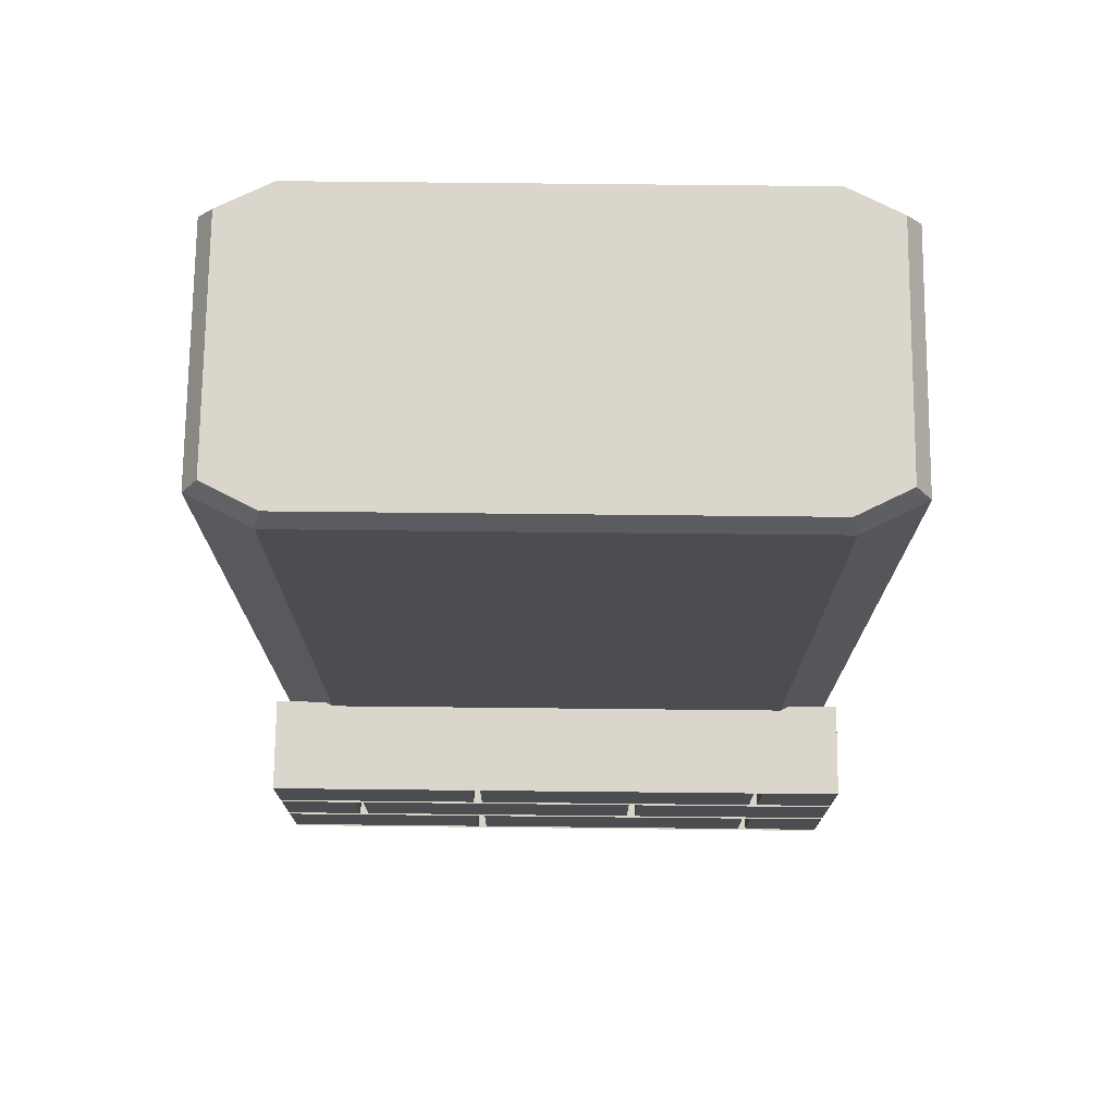
<metadata>
{"format":"obj","ext":"obj","renderer":"f3d","projection":"perspective","resolution":1024,"background":"white","views":[{"elev":73.8,"azim":0.6,"up":"+Y"}]}
</metadata>
<code>
o Cube
v 0.8 0 -1.5
v 1 0 -1.4
v -1 0 -1.4
v -0.8 0 -1.5
v -0.8 0 -0.5
v -1 0 -0.6
v 1 0 -0.6
v 0.8 0 -0.5
v 0.9477 3 -1.389
v 1 2.922 -1.4
v 0.7784 3 -1.474
v 0.8 2.922 -1.5
v -0.7784 3 -1.474
v -0.8 2.922 -1.5
v -0.9477 3 -1.389
v -1 2.922 -1.4
v -0.9477 3 -0.6108
v -1 2.922 -0.6
v -0.7784 3 -0.5261
v -0.8 2.922 -0.5
v 0.7784 3 -0.5261
v 0.8 2.922 -0.5
v 0.9477 3 -0.6108
v 1 2.922 -0.6
v 0 0.75 -0.2
v 1 0.75 -0.2
v 0.2955 0.75 -0.2
v 0.7027 0.75 -0.2
v 0.7327 0.75 -0.2
v 0.9975 0.5125 -0.25
v 0.9975 0.4875 -0.25
v 0.0025 0.4875 -0.25
v 0.0025 0.5125 -0.25
v 0.278 0.5125 -0.25
v 0.278 0.4875 -0.25
v 0.308 0.5125 -0.25
v 0.308 0.4875 -0.25
v 0.7302 0.4875 -0.25
v 0.7302 0.5125 -0.25
v 0.7002 0.4875 -0.25
v 0.7002 0.5125 -0.25
v 0 0.485 -0.2
v 0 0.515 -0.2
v 0.283 0.5125 -0.25
v 0.283 0.4875 -0.25
v 0.313 0.4875 -0.25
v 0.313 0.5125 -0.25
v 0.2805 0.515 -0.2
v 0.2805 0.485 -0.2
v 0.3105 0.485 -0.2
v 0.3105 0.515 -0.2
v 0.7052 0.5125 -0.25
v 0.7052 0.4875 -0.25
v 0.7052 0.5175 -0.25
v 0.7027 0.485 -0.2
v 0.7352 0.4875 -0.25
v 0.7352 0.5125 -0.25
v 1 0.515 -0.2
v 1 0.485 -0.2
v 0.7327 0.485 -0.2
v 0.7302 0.5175 -0.25
v 0.7302 0.7475 -0.25
v 0.7052 0.7475 -0.25
v 0.7327 0.515 -0.2
v 0.7027 0.515 -0.2
v 0 0.485 -0.5145
v 1 0.485 -0.5145
v 0.2955 0.485 -0.5145
v 0.7027 0.485 -0.5145
v 0.7327 0.485 -0.5145
v 0.9975 0.2475 -0.4645
v 0.9975 0.2225 -0.4645
v 0.0025 0.2225 -0.4645
v 0.0025 0.2475 -0.4645
v 0.278 0.2475 -0.4645
v 0.278 0.2225 -0.4645
v 0.308 0.2475 -0.4645
v 0.308 0.2225 -0.4645
v 0.7302 0.2225 -0.4645
v 0.7302 0.2475 -0.4645
v 0.7002 0.2225 -0.4645
v 0.7002 0.2475 -0.4645
v 0 0.22 -0.5145
v 0 0.25 -0.5145
v 0.283 0.2475 -0.4645
v 0.283 0.2225 -0.4645
v 0.313 0.2225 -0.4645
v 0.313 0.2475 -0.4645
v 0.2805 0.25 -0.5145
v 0.2805 0.22 -0.5145
v 0.3105 0.22 -0.5145
v 0.3105 0.25 -0.5145
v 0.7052 0.2475 -0.4645
v 0.7052 0.2225 -0.4645
v 0.7052 0.2525 -0.4645
v 0.7027 0.22 -0.5145
v 0.7352 0.2225 -0.4645
v 0.7352 0.2475 -0.4645
v 1 0.25 -0.5145
v 1 0.22 -0.5145
v 0.7327 0.22 -0.5145
v 0.7302 0.2525 -0.4645
v 0.7302 0.4825 -0.4645
v 0.7052 0.4825 -0.4645
v 0.7327 0.25 -0.5145
v 0.7027 0.25 -0.5145
v 1 0.22 -0.5145
v 0 0.22 -0.5145
v 0.7045 0.22 -0.5145
v 0.2973 0.22 -0.5145
v 0.2673 0.22 -0.5145
v 0.0025 -0.0175 -0.4645
v 0.0025 -0.0425 -0.4645
v 0.9975 -0.0425 -0.4645
v 0.9975 -0.0175 -0.4645
v 0.722 -0.0175 -0.4645
v 0.722 -0.0425 -0.4645
v 0.692 -0.0175 -0.4645
v 0.692 -0.0425 -0.4645
v 0.2698 -0.0425 -0.4645
v 0.2698 -0.0175 -0.4645
v 0.2998 -0.0425 -0.4645
v 0.2998 -0.0175 -0.4645
v 1 -0.045 -0.5145
v 1 -0.015 -0.5145
v 0.717 -0.0175 -0.4645
v 0.717 -0.0425 -0.4645
v 0.687 -0.0425 -0.4645
v 0.687 -0.0175 -0.4645
v 0.7195 -0.015 -0.5145
v 0.7195 -0.045 -0.5145
v 0.6895 -0.045 -0.5145
v 0.6895 -0.015 -0.5145
v 0.2948 -0.0175 -0.4645
v 0.2948 -0.0425 -0.4645
v 0.2948 -0.0125 -0.4645
v 0.2973 -0.045 -0.5145
v 0.2648 -0.0425 -0.4645
v 0.2648 -0.0175 -0.4645
v 0 -0.015 -0.5145
v 0 -0.045 -0.5145
v 0.2673 -0.045 -0.5145
v 0.2698 -0.0125 -0.4645
v 0.2698 0.2175 -0.4645
v 0.2948 0.2175 -0.4645
v 0.2673 -0.015 -0.5145
v 0.2973 -0.015 -0.5145
v 1 0.75 -0.5145
v 0 0.75 -0.5145
v 0.7045 0.75 -0.5145
v 0.2973 0.75 -0.5145
v 0.2673 0.75 -0.5145
v 0.0025 0.5125 -0.4645
v 0.0025 0.4875 -0.4645
v 0.9975 0.4875 -0.4645
v 0.9975 0.5125 -0.4645
v 0.722 0.5125 -0.4645
v 0.722 0.4875 -0.4645
v 0.692 0.5125 -0.4645
v 0.692 0.4875 -0.4645
v 0.2698 0.4875 -0.4645
v 0.2698 0.5125 -0.4645
v 0.2998 0.4875 -0.4645
v 0.2998 0.5125 -0.4645
v 1 0.485 -0.5145
v 1 0.515 -0.5145
v 0.717 0.5125 -0.4645
v 0.717 0.4875 -0.4645
v 0.687 0.4875 -0.4645
v 0.687 0.5125 -0.4645
v 0.7195 0.515 -0.5145
v 0.7195 0.485 -0.5145
v 0.6895 0.485 -0.5145
v 0.6895 0.515 -0.5145
v 0.2948 0.5125 -0.4645
v 0.2948 0.4875 -0.4645
v 0.2948 0.5175 -0.4645
v 0.2973 0.485 -0.5145
v 0.2648 0.4875 -0.4645
v 0.2648 0.5125 -0.4645
v 0 0.515 -0.5145
v 0 0.485 -0.5145
v 0.2673 0.485 -0.5145
v 0.2698 0.5175 -0.4645
v 0.2698 0.7475 -0.4645
v 0.2948 0.7475 -0.4645
v 0.2673 0.515 -0.5145
v 0.2973 0.515 -0.5145
v 0 0.22 -0.2
v 1 0.22 -0.2
v 0.2955 0.22 -0.2
v 0.7027 0.22 -0.2
v 0.7327 0.22 -0.2
v 0.9975 -0.0175 -0.25
v 0.9975 -0.0425 -0.25
v 0.0025 -0.0425 -0.25
v 0.0025 -0.0175 -0.25
v 0.278 -0.0175 -0.25
v 0.278 -0.0425 -0.25
v 0.308 -0.0175 -0.25
v 0.308 -0.0425 -0.25
v 0.7302 -0.0425 -0.25
v 0.7302 -0.0175 -0.25
v 0.7002 -0.0425 -0.25
v 0.7002 -0.0175 -0.25
v 0 -0.045 -0.2
v 0 -0.015 -0.2
v 0.283 -0.0175 -0.25
v 0.283 -0.0425 -0.25
v 0.313 -0.0425 -0.25
v 0.313 -0.0175 -0.25
v 0.2805 -0.015 -0.2
v 0.2805 -0.045 -0.2
v 0.3105 -0.045 -0.2
v 0.3105 -0.015 -0.2
v 0.7052 -0.0175 -0.25
v 0.7052 -0.0425 -0.25
v 0.7052 -0.0125 -0.25
v 0.7027 -0.045 -0.2
v 0.7352 -0.0425 -0.25
v 0.7352 -0.0175 -0.25
v 1 -0.015 -0.2
v 1 -0.045 -0.2
v 0.7327 -0.045 -0.2
v 0.7302 -0.0125 -0.25
v 0.7302 0.2175 -0.25
v 0.7052 0.2175 -0.25
v 0.7327 -0.015 -0.2
v 0.7027 -0.015 -0.2
v 1 0.485 -0.2
v 0 0.485 -0.2
v 0.7045 0.485 -0.2
v 0.2973 0.485 -0.2
v 0.2673 0.485 -0.2
v 0.0025 0.2475 -0.25
v 0.0025 0.2225 -0.25
v 0.9975 0.2225 -0.25
v 0.9975 0.2475 -0.25
v 0.722 0.2475 -0.25
v 0.722 0.2225 -0.25
v 0.692 0.2475 -0.25
v 0.692 0.2225 -0.25
v 0.2698 0.2225 -0.25
v 0.2698 0.2475 -0.25
v 0.2998 0.2225 -0.25
v 0.2998 0.2475 -0.25
v 1 0.22 -0.2
v 1 0.25 -0.2
v 0.717 0.2475 -0.25
v 0.717 0.2225 -0.25
v 0.687 0.2225 -0.25
v 0.687 0.2475 -0.25
v 0.7195 0.25 -0.2
v 0.7195 0.22 -0.2
v 0.6895 0.22 -0.2
v 0.6895 0.25 -0.2
v 0.2948 0.2475 -0.25
v 0.2948 0.2225 -0.25
v 0.2948 0.2525 -0.25
v 0.2973 0.22 -0.2
v 0.2648 0.2225 -0.25
v 0.2648 0.2475 -0.25
v 0 0.25 -0.2
v 0 0.22 -0.2
v 0.2673 0.22 -0.2
v 0.2698 0.2525 -0.25
v 0.2698 0.4825 -0.25
v 0.2948 0.4825 -0.25
v 0.2673 0.25 -0.2
v 0.2973 0.25 -0.2
v -1 0.75 -0.2
v 0 0.75 -0.2
v -0.7045 0.75 -0.2
v -0.2973 0.75 -0.2
v -0.2673 0.75 -0.2
v -0.0025 0.5125 -0.25
v -0.0025 0.4875 -0.25
v -0.9975 0.4875 -0.25
v -0.9975 0.5125 -0.25
v -0.722 0.5125 -0.25
v -0.722 0.4875 -0.25
v -0.692 0.5125 -0.25
v -0.692 0.4875 -0.25
v -0.2698 0.4875 -0.25
v -0.2698 0.5125 -0.25
v -0.2998 0.4875 -0.25
v -0.2998 0.5125 -0.25
v -1 0.485 -0.2
v -1 0.515 -0.2
v -0.717 0.5125 -0.25
v -0.717 0.4875 -0.25
v -0.687 0.4875 -0.25
v -0.687 0.5125 -0.25
v -0.7195 0.515 -0.2
v -0.7195 0.485 -0.2
v -0.6895 0.485 -0.2
v -0.6895 0.515 -0.2
v -0.2948 0.5125 -0.25
v -0.2948 0.4875 -0.25
v -0.2948 0.5175 -0.25
v -0.2973 0.485 -0.2
v -0.2648 0.4875 -0.25
v -0.2648 0.5125 -0.25
v 0 0.515 -0.2
v 0 0.485 -0.2
v -0.2673 0.485 -0.2
v -0.2698 0.5175 -0.25
v -0.2698 0.7475 -0.25
v -0.2948 0.7475 -0.25
v -0.2673 0.515 -0.2
v -0.2973 0.515 -0.2
v -1 0.485 -0.5145
v -0 0.485 -0.5145
v -0.7045 0.485 -0.5145
v -0.2973 0.485 -0.5145
v -0.2673 0.485 -0.5145
v -0.0025 0.2475 -0.4645
v -0.0025 0.2225 -0.4645
v -0.9975 0.2225 -0.4645
v -0.9975 0.2475 -0.4645
v -0.722 0.2475 -0.4645
v -0.722 0.2225 -0.4645
v -0.692 0.2475 -0.4645
v -0.692 0.2225 -0.4645
v -0.2698 0.2225 -0.4645
v -0.2698 0.2475 -0.4645
v -0.2998 0.2225 -0.4645
v -0.2998 0.2475 -0.4645
v -1 0.22 -0.5145
v -1 0.25 -0.5145
v -0.717 0.2475 -0.4645
v -0.717 0.2225 -0.4645
v -0.687 0.2225 -0.4645
v -0.687 0.2475 -0.4645
v -0.7195 0.25 -0.5145
v -0.7195 0.22 -0.5145
v -0.6895 0.22 -0.5145
v -0.6895 0.25 -0.5145
v -0.2948 0.2475 -0.4645
v -0.2948 0.2225 -0.4645
v -0.2948 0.2525 -0.4645
v -0.2973 0.22 -0.5145
v -0.2648 0.2225 -0.4645
v -0.2648 0.2475 -0.4645
v -0 0.25 -0.5145
v -0 0.22 -0.5145
v -0.2673 0.22 -0.5145
v -0.2698 0.2525 -0.4645
v -0.2698 0.4825 -0.4645
v -0.2948 0.4825 -0.4645
v -0.2673 0.25 -0.5145
v -0.2973 0.25 -0.5145
v -0 0.22 -0.5145
v -1 0.22 -0.5145
v -0.2955 0.22 -0.5145
v -0.7027 0.22 -0.5145
v -0.7327 0.22 -0.5145
v -0.9975 -0.0175 -0.4645
v -0.9975 -0.0425 -0.4645
v -0.0025 -0.0425 -0.4645
v -0.0025 -0.0175 -0.4645
v -0.278 -0.0175 -0.4645
v -0.278 -0.0425 -0.4645
v -0.308 -0.0175 -0.4645
v -0.308 -0.0425 -0.4645
v -0.7302 -0.0425 -0.4645
v -0.7302 -0.0175 -0.4645
v -0.7002 -0.0425 -0.4645
v -0.7002 -0.0175 -0.4645
v -0 -0.045 -0.5145
v -0 -0.015 -0.5145
v -0.283 -0.0175 -0.4645
v -0.283 -0.0425 -0.4645
v -0.313 -0.0425 -0.4645
v -0.313 -0.0175 -0.4645
v -0.2805 -0.015 -0.5145
v -0.2805 -0.045 -0.5145
v -0.3105 -0.045 -0.5145
v -0.3105 -0.015 -0.5145
v -0.7052 -0.0175 -0.4645
v -0.7052 -0.0425 -0.4645
v -0.7052 -0.0125 -0.4645
v -0.7027 -0.045 -0.5145
v -0.7352 -0.0425 -0.4645
v -0.7352 -0.0175 -0.4645
v -1 -0.015 -0.5145
v -1 -0.045 -0.5145
v -0.7327 -0.045 -0.5145
v -0.7302 -0.0125 -0.4645
v -0.7302 0.2175 -0.4645
v -0.7052 0.2175 -0.4645
v -0.7327 -0.015 -0.5145
v -0.7027 -0.015 -0.5145
v -0 0.75 -0.5145
v -1 0.75 -0.5145
v -0.2955 0.75 -0.5145
v -0.7027 0.75 -0.5145
v -0.7327 0.75 -0.5145
v -0.9975 0.5125 -0.4645
v -0.9975 0.4875 -0.4645
v -0.0025 0.4875 -0.4645
v -0.0025 0.5125 -0.4645
v -0.278 0.5125 -0.4645
v -0.278 0.4875 -0.4645
v -0.308 0.5125 -0.4645
v -0.308 0.4875 -0.4645
v -0.7302 0.4875 -0.4645
v -0.7302 0.5125 -0.4645
v -0.7002 0.4875 -0.4645
v -0.7002 0.5125 -0.4645
v -0 0.485 -0.5145
v -0 0.515 -0.5145
v -0.283 0.5125 -0.4645
v -0.283 0.4875 -0.4645
v -0.313 0.4875 -0.4645
v -0.313 0.5125 -0.4645
v -0.2805 0.515 -0.5145
v -0.2805 0.485 -0.5145
v -0.3105 0.485 -0.5145
v -0.3105 0.515 -0.5145
v -0.7052 0.5125 -0.4645
v -0.7052 0.4875 -0.4645
v -0.7052 0.5175 -0.4645
v -0.7027 0.485 -0.5145
v -0.7352 0.4875 -0.4645
v -0.7352 0.5125 -0.4645
v -1 0.515 -0.5145
v -1 0.485 -0.5145
v -0.7327 0.485 -0.5145
v -0.7302 0.5175 -0.4645
v -0.7302 0.7475 -0.4645
v -0.7052 0.7475 -0.4645
v -0.7327 0.515 -0.5145
v -0.7027 0.515 -0.5145
v -1 0.22 -0.2
v 0 0.22 -0.2
v -0.7045 0.22 -0.2
v -0.2973 0.22 -0.2
v -0.2673 0.22 -0.2
v -0.0025 -0.0175 -0.25
v -0.0025 -0.0425 -0.25
v -0.9975 -0.0425 -0.25
v -0.9975 -0.0175 -0.25
v -0.722 -0.0175 -0.25
v -0.722 -0.0425 -0.25
v -0.692 -0.0175 -0.25
v -0.692 -0.0425 -0.25
v -0.2698 -0.0425 -0.25
v -0.2698 -0.0175 -0.25
v -0.2998 -0.0425 -0.25
v -0.2998 -0.0175 -0.25
v -1 -0.045 -0.2
v -1 -0.015 -0.2
v -0.717 -0.0175 -0.25
v -0.717 -0.0425 -0.25
v -0.687 -0.0425 -0.25
v -0.687 -0.0175 -0.25
v -0.7195 -0.015 -0.2
v -0.7195 -0.045 -0.2
v -0.6895 -0.045 -0.2
v -0.6895 -0.015 -0.2
v -0.2948 -0.0175 -0.25
v -0.2948 -0.0425 -0.25
v -0.2948 -0.0125 -0.25
v -0.2973 -0.045 -0.2
v -0.2648 -0.0425 -0.25
v -0.2648 -0.0175 -0.25
v 0 -0.015 -0.2
v 0 -0.045 -0.2
v -0.2673 -0.045 -0.2
v -0.2698 -0.0125 -0.25
v -0.2698 0.2175 -0.25
v -0.2948 0.2175 -0.25
v -0.2673 -0.015 -0.2
v -0.2973 -0.015 -0.2
v 0 0.485 -0.2
v -1 0.485 -0.2
v -0.2955 0.485 -0.2
v -0.7027 0.485 -0.2
v -0.7327 0.485 -0.2
v -0.9975 0.2475 -0.25
v -0.9975 0.2225 -0.25
v -0.0025 0.2225 -0.25
v -0.0025 0.2475 -0.25
v -0.278 0.2475 -0.25
v -0.278 0.2225 -0.25
v -0.308 0.2475 -0.25
v -0.308 0.2225 -0.25
v -0.7302 0.2225 -0.25
v -0.7302 0.2475 -0.25
v -0.7002 0.2225 -0.25
v -0.7002 0.2475 -0.25
v 0 0.22 -0.2
v 0 0.25 -0.2
v -0.283 0.2475 -0.25
v -0.283 0.2225 -0.25
v -0.313 0.2225 -0.25
v -0.313 0.2475 -0.25
v -0.2805 0.25 -0.2
v -0.2805 0.22 -0.2
v -0.3105 0.22 -0.2
v -0.3105 0.25 -0.2
v -0.7052 0.2475 -0.25
v -0.7052 0.2225 -0.25
v -0.7052 0.2525 -0.25
v -0.7027 0.22 -0.2
v -0.7352 0.2225 -0.25
v -0.7352 0.2475 -0.25
v -1 0.25 -0.2
v -1 0.22 -0.2
v -0.7327 0.22 -0.2
v -0.7302 0.2525 -0.25
v -0.7302 0.4825 -0.25
v -0.7052 0.4825 -0.25
v -0.7327 0.25 -0.2
v -0.7027 0.25 -0.2
f 3 4 1 2 7 8 5 6
f 4 14 12 1
f 2 10 24 7
f 9 11 13 15 17 19 21 23
f 6 18 16 3
f 14 4 3 16
f 8 22 20 5
f 5 20 18 6
f 22 8 7 24
f 11 9 10 12
f 15 13 14 16
f 13 11 12 14
f 19 17 18 20
f 17 15 16 18
f 23 21 22 24
f 21 19 20 22
f 9 23 24 10
f 10 2 1 12
f 58 26 29 64
f 25 43 48 51 65 28 27
f 63 54 61 62
f 36 44 45 37
f 53 38 39 52
f 34 33 32 35
f 46 40 41 47
f 56 31 30 57
f 33 34 48 43
f 35 32 42 49
f 44 36 51 48
f 37 45 49 50
f 40 46 50 55
f 47 41 65 51
f 38 53 55 60
f 52 39 61 54
f 57 39 38 56
f 41 52 65
f 31 56 60 59
f 57 30 58 64
f 63 62 29 28
f 52 41 40 53
f 62 61 64 29
f 54 63 28 65
f 34 44 48
f 49 45 35
f 35 45 44 34
f 36 37 46 47
f 51 36 47
f 50 46 37
f 65 52 54
f 39 57 64 61
f 39 64 57
f 38 60 56
f 55 53 40
f 99 67 70 105
f 66 84 89 92 106 69 68
f 104 95 102 103
f 77 85 86 78
f 94 79 80 93
f 75 74 73 76
f 87 81 82 88
f 97 72 71 98
f 74 75 89 84
f 76 73 83 90
f 85 77 92 89
f 78 86 90 91
f 81 87 91 96
f 88 82 106 92
f 79 94 96 101
f 93 80 102 95
f 98 80 79 97
f 82 93 106
f 72 97 101 100
f 98 71 99 105
f 104 103 70 69
f 93 82 81 94
f 103 102 105 70
f 95 104 69 106
f 75 85 89
f 90 86 76
f 76 86 85 75
f 77 78 87 88
f 92 77 88
f 91 87 78
f 106 93 95
f 80 98 105 102
f 80 105 98
f 79 101 97
f 96 94 81
f 140 108 111 146
f 107 125 130 133 147 110 109
f 145 136 143 144
f 118 126 127 119
f 135 120 121 134
f 116 115 114 117
f 128 122 123 129
f 138 113 112 139
f 115 116 130 125
f 117 114 124 131
f 126 118 133 130
f 119 127 131 132
f 122 128 132 137
f 129 123 147 133
f 120 135 137 142
f 134 121 143 136
f 139 121 120 138
f 123 134 147
f 113 138 142 141
f 139 112 140 146
f 145 144 111 110
f 134 123 122 135
f 144 143 146 111
f 136 145 110 147
f 116 126 130
f 131 127 117
f 117 127 126 116
f 118 119 128 129
f 133 118 129
f 132 128 119
f 147 134 136
f 121 139 146 143
f 121 146 139
f 120 142 138
f 137 135 122
f 181 149 152 187
f 148 166 171 174 188 151 150
f 186 177 184 185
f 159 167 168 160
f 176 161 162 175
f 157 156 155 158
f 169 163 164 170
f 179 154 153 180
f 156 157 171 166
f 158 155 165 172
f 167 159 174 171
f 160 168 172 173
f 163 169 173 178
f 170 164 188 174
f 161 176 178 183
f 175 162 184 177
f 180 162 161 179
f 164 175 188
f 154 179 183 182
f 180 153 181 187
f 186 185 152 151
f 175 164 163 176
f 185 184 187 152
f 177 186 151 188
f 157 167 171
f 172 168 158
f 158 168 167 157
f 159 160 169 170
f 174 159 170
f 173 169 160
f 188 175 177
f 162 180 187 184
f 162 187 180
f 161 183 179
f 178 176 163
f 222 190 193 228
f 189 207 212 215 229 192 191
f 227 218 225 226
f 200 208 209 201
f 217 202 203 216
f 198 197 196 199
f 210 204 205 211
f 220 195 194 221
f 197 198 212 207
f 199 196 206 213
f 208 200 215 212
f 201 209 213 214
f 204 210 214 219
f 211 205 229 215
f 202 217 219 224
f 216 203 225 218
f 221 203 202 220
f 205 216 229
f 195 220 224 223
f 221 194 222 228
f 227 226 193 192
f 216 205 204 217
f 226 225 228 193
f 218 227 192 229
f 198 208 212
f 213 209 199
f 199 209 208 198
f 200 201 210 211
f 215 200 211
f 214 210 201
f 229 216 218
f 203 221 228 225
f 203 228 221
f 202 224 220
f 219 217 204
f 263 231 234 269
f 230 248 253 256 270 233 232
f 268 259 266 267
f 241 249 250 242
f 258 243 244 257
f 239 238 237 240
f 251 245 246 252
f 261 236 235 262
f 238 239 253 248
f 240 237 247 254
f 249 241 256 253
f 242 250 254 255
f 245 251 255 260
f 252 246 270 256
f 243 258 260 265
f 257 244 266 259
f 262 244 243 261
f 246 257 270
f 236 261 265 264
f 262 235 263 269
f 268 267 234 233
f 257 246 245 258
f 267 266 269 234
f 259 268 233 270
f 239 249 253
f 254 250 240
f 240 250 249 239
f 241 242 251 252
f 256 241 252
f 255 251 242
f 270 257 259
f 244 262 269 266
f 244 269 262
f 243 265 261
f 260 258 245
f 26 58 166 148
f 43 25 149 181
f 26 148 149 25
f 84 66 231 263
f 108 140 207 189
f 67 99 248 230
f 125 107 190 222
f 30 31 155 156
f 58 30 156 166
f 59 230 67 165 155 31
f 71 72 237 238
f 99 71 238 248
f 100 107 190 247 237 72
f 114 115 194 195
f 115 125 222 194
f 124 114 195 223
f 32 33 153 154
f 33 43 181 153
f 42 32 154 182 66 231
f 261 73 74 235 236
f 74 84 263 235
f 83 73 236 264
f 112 113 196 197
f 140 112 197 207
f 113 141 206 196
f 131 124 223 224 219 214 213 206 141 142 137 132
f 304 272 275 310
f 271 289 294 297 311 274 273
f 309 300 307 308
f 282 290 291 283
f 299 284 285 298
f 280 279 278 281
f 292 286 287 293
f 302 277 276 303
f 279 280 294 289
f 281 278 288 295
f 290 282 297 294
f 283 291 295 296
f 286 292 296 301
f 293 287 311 297
f 284 299 301 306
f 298 285 307 300
f 303 285 284 302
f 287 298 311
f 277 302 306 305
f 303 276 304 310
f 309 308 275 274
f 298 287 286 299
f 308 307 310 275
f 300 309 274 311
f 280 290 294
f 295 291 281
f 281 291 290 280
f 282 283 292 293
f 297 282 293
f 296 292 283
f 311 298 300
f 285 303 310 307
f 285 310 303
f 284 306 302
f 301 299 286
f 345 313 316 351
f 312 330 335 338 352 315 314
f 350 341 348 349
f 323 331 332 324
f 340 325 326 339
f 321 320 319 322
f 333 327 328 334
f 343 318 317 344
f 320 321 335 330
f 322 319 329 336
f 331 323 338 335
f 324 332 336 337
f 327 333 337 342
f 334 328 352 338
f 325 340 342 347
f 339 326 348 341
f 344 326 325 343
f 328 339 352
f 318 343 347 346
f 344 317 345 351
f 350 349 316 315
f 339 328 327 340
f 349 348 351 316
f 341 350 315 352
f 321 331 335
f 336 332 322
f 322 332 331 321
f 323 324 333 334
f 338 323 334
f 337 333 324
f 352 339 341
f 326 344 351 348
f 326 351 344
f 325 347 343
f 342 340 327
f 386 354 357 392
f 353 371 376 379 393 356 355
f 391 382 389 390
f 364 372 373 365
f 381 366 367 380
f 362 361 360 363
f 374 368 369 375
f 384 359 358 385
f 361 362 376 371
f 363 360 370 377
f 372 364 379 376
f 365 373 377 378
f 368 374 378 383
f 375 369 393 379
f 366 381 383 388
f 380 367 389 382
f 385 367 366 384
f 369 380 393
f 359 384 388 387
f 385 358 386 392
f 391 390 357 356
f 380 369 368 381
f 390 389 392 357
f 382 391 356 393
f 362 372 376
f 377 373 363
f 363 373 372 362
f 364 365 374 375
f 379 364 375
f 378 374 365
f 393 380 382
f 367 385 392 389
f 367 392 385
f 366 388 384
f 383 381 368
f 427 395 398 433
f 394 412 417 420 434 397 396
f 432 423 430 431
f 405 413 414 406
f 422 407 408 421
f 403 402 401 404
f 415 409 410 416
f 425 400 399 426
f 402 403 417 412
f 404 401 411 418
f 413 405 420 417
f 406 414 418 419
f 409 415 419 424
f 416 410 434 420
f 407 422 424 429
f 421 408 430 423
f 426 408 407 425
f 410 421 434
f 400 425 429 428
f 426 399 427 433
f 432 431 398 397
f 421 410 409 422
f 431 430 433 398
f 423 432 397 434
f 403 413 417
f 418 414 404
f 404 414 413 403
f 405 406 415 416
f 420 405 416
f 419 415 406
f 434 421 423
f 408 426 433 430
f 408 433 426
f 407 429 425
f 424 422 409
f 468 436 439 474
f 435 453 458 461 475 438 437
f 473 464 471 472
f 446 454 455 447
f 463 448 449 462
f 444 443 442 445
f 456 450 451 457
f 466 441 440 467
f 443 444 458 453
f 445 442 452 459
f 454 446 461 458
f 447 455 459 460
f 450 456 460 465
f 457 451 475 461
f 448 463 465 470
f 462 449 471 464
f 467 449 448 466
f 451 462 475
f 441 466 470 469
f 467 440 468 474
f 473 472 439 438
f 462 451 450 463
f 472 471 474 439
f 464 473 438 475
f 444 454 458
f 459 455 445
f 445 455 454 444
f 446 447 456 457
f 461 446 457
f 460 456 447
f 475 462 464
f 449 467 474 471
f 449 474 467
f 448 470 466
f 465 463 450
f 509 477 480 515
f 476 494 499 502 516 479 478
f 514 505 512 513
f 487 495 496 488
f 504 489 490 503
f 485 484 483 486
f 497 491 492 498
f 507 482 481 508
f 484 485 499 494
f 486 483 493 500
f 495 487 502 499
f 488 496 500 501
f 491 497 501 506
f 498 492 516 502
f 489 504 506 511
f 503 490 512 505
f 508 490 489 507
f 492 503 516
f 482 507 511 510
f 508 481 509 515
f 514 513 480 479
f 503 492 491 504
f 513 512 515 480
f 505 514 479 516
f 485 495 499
f 500 496 486
f 486 496 495 485
f 487 488 497 498
f 502 487 498
f 501 497 488
f 516 503 505
f 490 508 515 512
f 490 515 508
f 489 511 507
f 506 504 491
f 272 304 412 394
f 289 271 395 427
f 272 394 395 271
f 330 312 477 509
f 354 386 453 435
f 313 345 494 476
f 371 353 436 468
f 276 277 401 402
f 304 276 402 412
f 305 476 313 411 401 277
f 317 318 483 484
f 345 317 484 494
f 346 353 436 493 483 318
f 360 361 440 441
f 361 371 468 440
f 370 360 441 469
f 278 279 399 400
f 279 289 427 399
f 288 278 400 428 312 477
f 507 319 320 481 482
f 320 330 509 481
f 329 319 482 510
f 358 359 442 443
f 386 358 443 453
f 359 387 452 442
f 377 370 469 470 465 460 459 452 387 388 383 378
l 67 66
l 108 107
l 190 189
l 231 230
l 313 312
l 354 353
l 436 435
l 477 476

</code>
